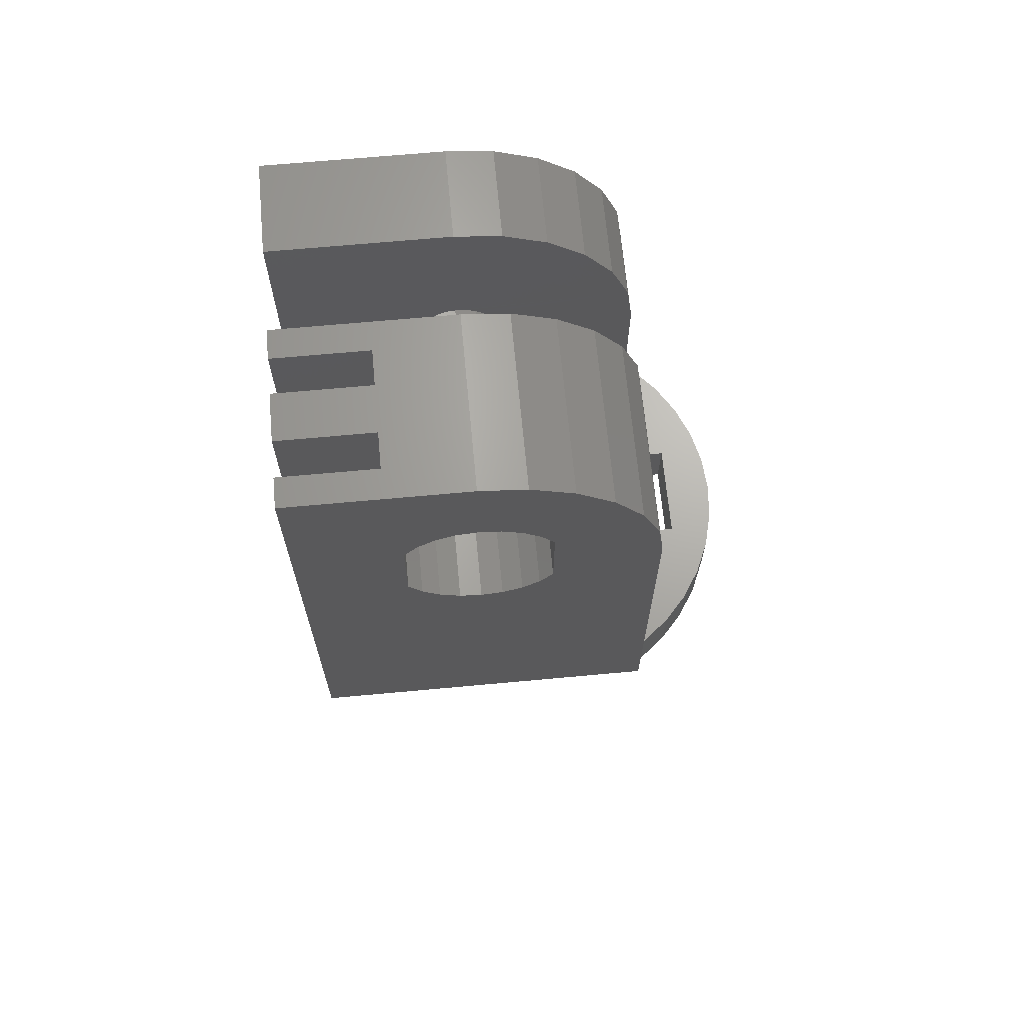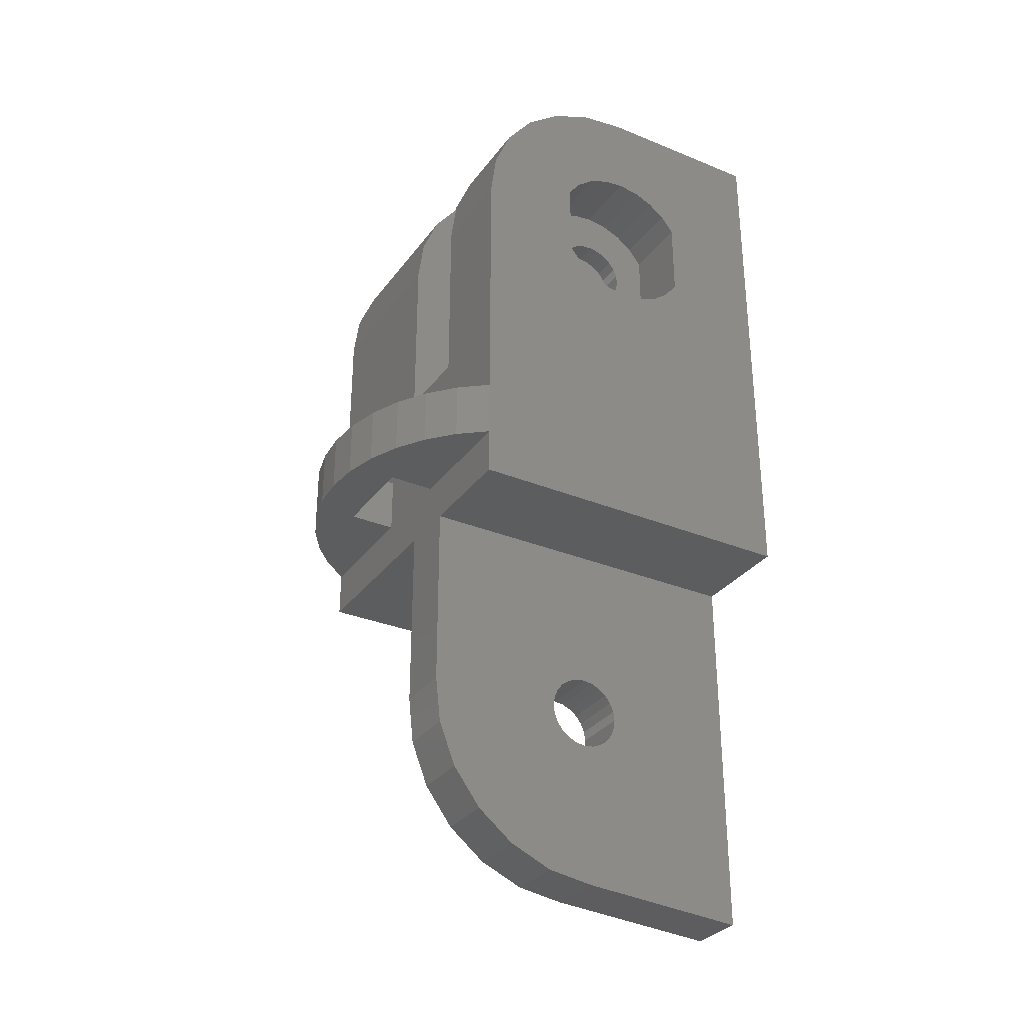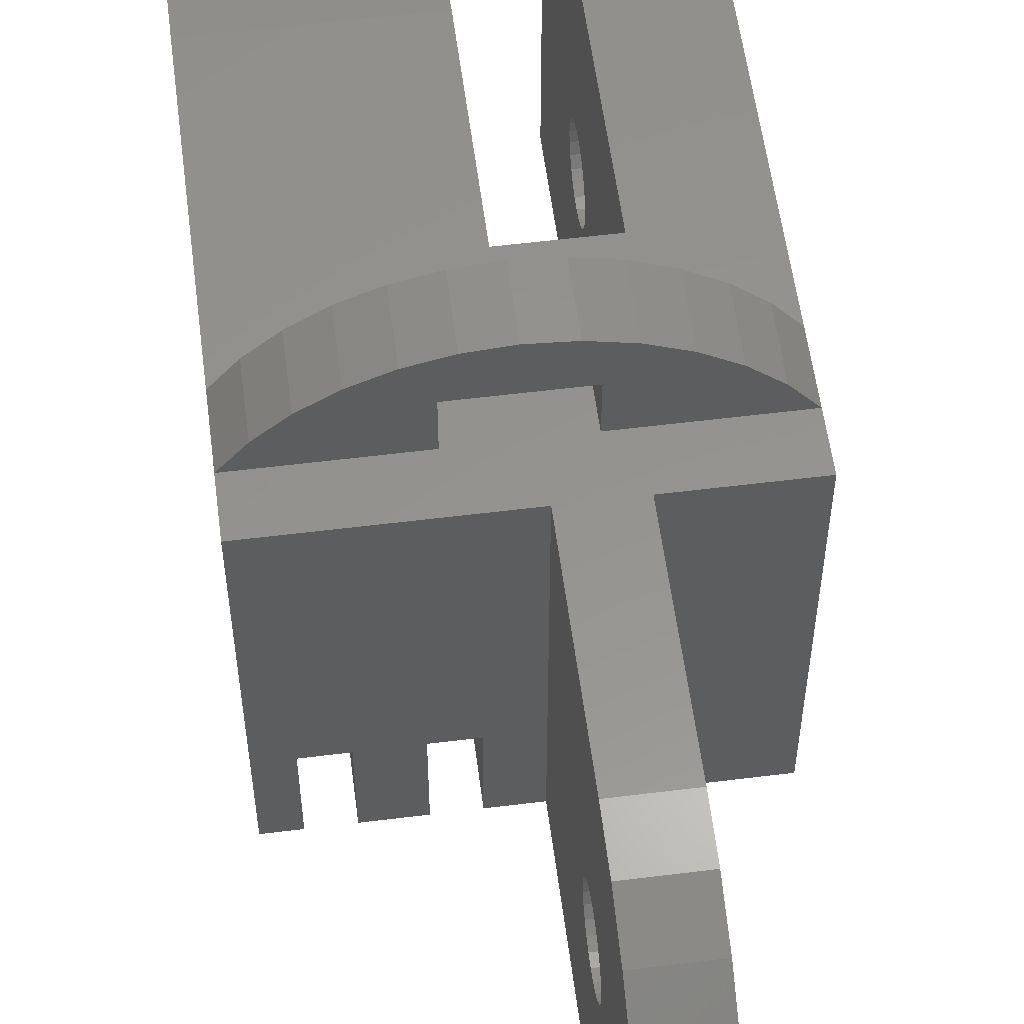
<metadata>
{"format":"stl","ext":"stl","renderer":"f3d","projection":"perspective","resolution":1024,"background":"white","views":[{"elev":67.0,"azim":-95.3,"up":"+Y"},{"elev":-31.5,"azim":59.9,"up":"+Y"},{"elev":56.9,"azim":-7.4,"up":"+Z"}]}
</metadata>
<code>
# stl→obj: 350 verts, 716 faces
v 561.4 38.75 5.955
v 558.9 39.14 6.114
v 558.9 38.75 5.955
v 561.4 39.14 6.114
v 553.9 60.59 4.469
v 550.9 64.09 4.469
v 550.9 60.59 4.469
v 553.9 64.09 4.469
v 552.2 55.34 4
v 553.7 51.34 4
v 552.2 46.34 4
v 557.2 55.34 4
v 555.7 51.34 4
v 555.7 46.34 4
v 557.2 46.34 4
v 553.7 46.34 4
v 560.4 48.34 15
v 565.9 50.84 15
v 560.4 50.84 15
v 565.9 48.34 15
v 565.9 46.34 15
v 561.4 46.34 9.833e-14
v 565.9 46.34 9.347e-14
v 561.4 46.34 15
v 556.4 48.34 15
v 550.9 50.84 15
v 550.9 48.34 15
v 556.4 50.84 15
v 561.4 39.73 6.7
v 558.9 39.89 7.086
v 558.9 39.73 6.7
v 561.4 39.89 7.086
v 553.9 64.09 10.53
v 550.9 60.59 10.53
v 550.9 64.09 10.53
v 553.9 60.59 10.53
v 555.7 51.34 2
v 553.7 53.34 2
v 553.7 51.34 2
v 555.7 53.34 2
v 553.7 46.34 4.436e-14
v 553.7 53.34 3.696e-14
v 555.7 53.34 2.974e-14
v 555.7 46.34 5.404e-14
v 557.2 46.34 5.526e-14
v 557.2 55.34 1.25e-14
v 552.2 55.34 6.221e-14
v 552.2 46.34 3.444e-14
v 558.9 46.34 9.344e-14
v 558.9 46.34 15
v 550.9 46.34 8.934e-14
v 550.9 46.34 15
v 558.9 39.47 6.369
v 561.4 39.47 6.369
v 565 48.34 16.15
v 560.4 48.34 17
v 563.9 48.34 17.14
v 556.4 48.34 17
v 551.9 48.34 16.15
v 553 48.34 17.14
v 562.7 48.34 17.94
v 554.2 48.34 17.94
v 561.3 48.34 18.52
v 555.5 48.34 18.52
v 559.9 48.34 18.88
v 557 48.34 18.88
v 558.4 48.34 19
v 561.4 38.34 5.9
v 558.9 38.34 5.9
v 561.4 37.93 5.955
v 558.9 37.93 5.955
v 561.4 37.54 6.114
v 558.9 37.54 6.114
v 561.4 37.21 6.369
v 558.9 37.21 6.369
v 558.9 36.95 6.7
v 561.4 36.95 6.7
v 558.9 36.79 7.086
v 561.4 36.79 7.086
v 558.9 36.74 7.5
v 561.4 36.74 7.5
v 558.9 36.79 7.914
v 561.4 36.79 7.914
v 558.9 36.95 8.3
v 561.4 36.95 8.3
v 558.9 37.21 8.631
v 561.4 37.21 8.631
v 561.4 37.54 8.886
v 558.9 37.54 8.886
v 561.4 37.93 9.045
v 558.9 37.93 9.045
v 561.4 38.34 9.1
v 558.9 38.34 9.1
v 561.4 38.75 9.045
v 558.9 38.75 9.045
v 561.4 39.14 8.886
v 558.9 39.14 8.886
v 561.4 39.47 8.631
v 558.9 39.47 8.631
v 561.4 39.73 8.3
v 558.9 39.73 8.3
v 561.4 39.89 7.914
v 558.9 39.89 7.914
v 561.4 39.94 7.5
v 558.9 39.94 7.5
v 555.7 62.84 2
v 553.7 64.84 2
v 553.7 62.84 2
v 555.7 64.84 2
v 555.7 64.84 4
v 553.7 64.84 4
v 553.7 62.84 1.156e-15
v 555.7 62.84 1.121e-15
v 555.7 69.84 1.092e-15
v 555.7 69.84 4
v 552.2 60.84 1.223e-15
v 557.2 60.84 4
v 557.2 60.84 9.408e-16
v 552.2 60.84 4
v 557.2 69.84 4
v 557.2 69.84 1.038e-15
v 552.2 69.84 1.234e-15
v 552.2 69.84 4
v 553.7 69.84 4
v 553.7 69.84 1.189e-15
v 553.9 58.96 8.406
v 553.9 58.96 6.594
v 553.9 58.84 7.5
v 553.9 59.31 9.25
v 553.9 59.31 5.75
v 553.9 59.87 9.975
v 553.9 59.87 5.025
v 553.9 60.74 7.55
v 553.9 60.81 7.962
v 553.9 60.98 8.343
v 553.9 61.24 8.666
v 553.9 61.58 8.91
v 553.9 61.97 9.058
v 553.9 62.39 9.099
v 553.9 62.8 9.032
v 553.9 63.18 8.86
v 553.9 63.51 8.595
v 553.9 63.75 8.256
v 553.9 63.9 7.866
v 553.9 63.94 7.45
v 553.9 61.5 6.14
v 553.9 61.17 6.405
v 553.9 60.93 6.744
v 553.9 60.78 7.134
v 553.9 61.88 5.968
v 553.9 62.29 5.901
v 553.9 62.71 5.942
v 553.9 63.1 6.09
v 553.9 63.44 6.334
v 553.9 63.7 6.657
v 553.9 63.87 7.038
v 553.9 64.81 9.975
v 553.9 64.81 5.025
v 553.9 65.37 9.25
v 553.9 65.37 5.75
v 553.9 65.72 8.406
v 553.9 65.72 6.594
v 553.9 65.84 7.5
v 562.9 60.59 4.469
v 565.9 64.09 4.469
v 562.9 64.09 4.469
v 565.9 60.59 4.469
v 562.9 58.96 6.594
v 562.9 58.96 8.406
v 562.9 58.84 7.5
v 562.9 59.31 5.75
v 562.9 59.31 9.25
v 562.9 59.87 5.025
v 562.9 59.87 9.975
v 562.9 60.59 10.53
v 562.9 60.74 7.55
v 562.9 60.78 7.134
v 562.9 60.93 6.744
v 562.9 61.17 6.405
v 562.9 61.5 6.14
v 562.9 61.88 5.968
v 562.9 62.29 5.901
v 562.9 62.71 5.942
v 562.9 63.1 6.09
v 562.9 63.44 6.334
v 562.9 63.7 6.657
v 562.9 63.87 7.038
v 562.9 63.94 7.45
v 562.9 61.58 8.91
v 562.9 64.09 10.53
v 562.9 61.24 8.666
v 562.9 60.98 8.343
v 562.9 60.81 7.962
v 562.9 61.97 9.058
v 562.9 62.39 9.099
v 562.9 62.8 9.032
v 562.9 63.18 8.86
v 562.9 63.51 8.595
v 562.9 63.75 8.256
v 562.9 63.9 7.866
v 562.9 64.81 5.025
v 562.9 64.81 9.975
v 562.9 65.37 5.75
v 562.9 65.37 9.25
v 562.9 65.72 6.594
v 562.9 65.72 8.406
v 562.9 65.84 7.5
v 565.9 64.09 10.53
v 565.9 60.59 10.53
v 558.4 54.34 8.169e-16
v 561.9 54.34 15
v 561.9 54.34 -7.514e-30
v 558.4 54.34 15
v 558.4 62.34 15
v 561.9 62.34 15
v 565.9 62.34 15
v 550.9 62.34 15
v 565.9 59.87 5.025
v 565.9 59.31 5.75
v 565.9 58.96 6.594
v 565.9 58.84 7.5
v 565.9 58.96 8.406
v 565.9 59.31 9.25
v 565.9 59.87 9.975
v 561.9 60.81 7.962
v 561.9 60.74 7.55
v 561.9 60.98 8.343
v 561.9 61.24 8.666
v 561.9 61.58 8.91
v 561.9 61.97 9.058
v 561.9 62.39 9.099
v 561.9 64.28 14.74
v 561.9 62.8 9.032
v 561.9 63.18 8.86
v 561.9 63.51 8.595
v 561.9 63.75 8.256
v 561.9 63.9 7.866
v 561.9 63.94 7.45
v 561.9 61.5 6.14
v 561.9 69.84 -7.514e-30
v 561.9 61.17 6.405
v 561.9 60.93 6.744
v 561.9 60.78 7.134
v 561.9 61.88 5.968
v 561.9 62.29 5.901
v 561.9 62.71 5.942
v 561.9 63.1 6.09
v 561.9 63.44 6.334
v 561.9 63.7 6.657
v 561.9 63.87 7.038
v 561.9 66.09 14
v 561.9 67.64 12.8
v 561.9 68.84 11.25
v 561.9 69.58 9.441
v 561.9 69.84 7.5
v 550.9 69.84 1.453e-15
v 550.9 69.84 7.5
v 558.4 69.84 7.5
v 558.4 69.84 8.169e-16
v 565.9 64.81 9.975
v 565.9 65.37 9.25
v 565.9 65.72 8.406
v 565.9 65.84 7.5
v 565.9 65.72 6.594
v 565.9 65.37 5.75
v 565.9 64.81 5.025
v 550.9 59.87 9.975
v 550.9 59.31 9.25
v 550.9 58.96 8.406
v 550.9 58.84 7.5
v 550.9 58.96 6.594
v 550.9 59.31 5.75
v 551.9 50.84 16.15
v 556.4 50.84 17
v 553 50.84 17.14
v 560.4 50.84 17
v 563.9 50.84 17.14
v 562.7 50.84 17.94
v 554.2 50.84 17.94
v 561.3 50.84 18.52
v 555.5 50.84 18.52
v 559.9 50.84 18.88
v 557 50.84 18.88
v 558.4 50.84 19
v 565 50.84 16.15
v 550.9 59.87 5.025
v 550.9 64.81 5.025
v 550.9 65.37 5.75
v 550.9 65.72 6.594
v 550.9 65.84 7.5
v 550.9 65.72 8.406
v 550.9 65.37 9.25
v 550.9 64.81 9.975
v 558.4 61.17 6.405
v 558.4 61.5 6.14
v 558.4 60.93 6.744
v 558.4 60.78 7.134
v 558.4 60.74 7.55
v 558.4 61.88 5.968
v 558.4 62.29 5.901
v 558.4 62.71 5.942
v 558.4 63.1 6.09
v 558.4 63.44 6.334
v 558.4 63.7 6.657
v 558.4 63.87 7.038
v 558.4 63.94 7.45
v 558.4 64.28 14.74
v 558.4 66.09 14
v 558.4 67.64 12.8
v 558.4 68.84 11.25
v 558.4 69.58 9.441
v 558.4 60.81 7.962
v 558.4 60.98 8.343
v 558.4 61.24 8.666
v 558.4 61.58 8.91
v 558.4 61.97 9.058
v 558.4 62.39 9.099
v 558.4 62.8 9.032
v 558.4 63.18 8.86
v 558.4 63.51 8.595
v 558.4 63.75 8.256
v 558.4 63.9 7.866
v 550.9 64.28 14.74
v 565.9 64.28 14.74
v 565.9 66.09 14
v 565.9 67.64 12.8
v 550.9 69.58 9.441
v 550.9 68.84 11.25
v 565.9 68.84 11.25
v 565.9 69.58 9.441
v 550.9 67.64 12.8
v 565.9 69.84 7.5
v 550.9 66.09 14
v 565.9 69.84 1.453e-15
v 558.9 29.84 9.344e-14
v 561.4 29.84 9.839e-14
v 561.4 30.34 7.401
v 561.4 30.64 9.402
v 561.4 31.45 11.26
v 561.4 32.72 12.84
v 561.4 34.35 14.04
v 561.4 36.23 14.77
v 561.4 38.24 15
v 558.9 36.23 14.77
v 558.9 38.24 15
v 558.9 30.34 7.401
v 558.9 30.64 9.402
v 558.9 31.45 11.26
v 558.9 32.72 12.84
v 558.9 34.35 14.04
f 1 2 3
f 2 1 4
f 5 6 7
f 6 5 8
f 9 10 11
f 10 9 12
f 10 12 13
f 13 12 14
f 14 12 15
f 16 11 10
f 17 18 19
f 18 17 20
f 21 22 23
f 22 21 24
f 25 26 27
f 26 25 28
f 29 30 31
f 30 29 32
f 33 34 35
f 34 33 36
f 37 38 39
f 38 37 40
f 39 13 37
f 13 39 10
f 10 41 16
f 41 10 39
f 41 39 42
f 42 39 38
f 42 40 43
f 40 42 38
f 43 14 44
f 14 43 37
f 37 43 40
f 13 14 37
f 12 45 15
f 45 12 46
f 12 47 46
f 47 12 9
f 47 11 48
f 11 47 9
f 44 16 41
f 16 44 14
f 49 15 45
f 15 49 50
f 11 51 48
f 51 11 52
f 52 11 16
f 52 16 14
f 52 14 15
f 52 15 50
f 4 53 2
f 53 4 54
f 54 31 53
f 31 54 29
f 55 17 20
f 17 55 56
f 56 55 57
f 56 57 58
f 58 27 25
f 27 58 59
f 59 58 60
f 60 58 57
f 60 57 61
f 60 61 62
f 62 61 63
f 62 63 64
f 64 63 65
f 64 65 66
f 66 65 67
f 68 3 69
f 3 68 1
f 70 69 71
f 69 70 68
f 72 71 73
f 71 72 70
f 74 73 75
f 73 74 72
f 76 74 75
f 74 76 77
f 78 77 76
f 77 78 79
f 80 79 78
f 79 80 81
f 82 81 80
f 81 82 83
f 84 83 82
f 83 84 85
f 86 85 84
f 85 86 87
f 88 86 89
f 86 88 87
f 90 89 91
f 89 90 88
f 92 91 93
f 91 92 90
f 94 93 95
f 93 94 92
f 96 95 97
f 95 96 94
f 98 97 99
f 97 98 96
f 100 99 101
f 99 100 98
f 102 101 103
f 101 102 100
f 104 103 105
f 103 104 102
f 32 105 30
f 105 32 104
f 106 107 108
f 107 106 109
f 110 107 109
f 107 110 111
f 106 112 113
f 112 106 108
f 114 106 113
f 106 114 109
f 109 114 110
f 110 114 115
f 116 117 118
f 117 116 119
f 120 118 117
f 118 120 121
f 122 119 116
f 119 122 123
f 124 107 111
f 107 112 108
f 112 107 125
f 125 107 124
f 120 110 115
f 124 119 123
f 119 124 111
f 119 111 117
f 117 111 110
f 117 110 120
f 43 41 42
f 41 43 44
f 126 127 128
f 127 126 129
f 127 129 130
f 130 129 131
f 130 131 132
f 132 131 36
f 132 36 5
f 5 36 133
f 133 36 134
f 134 36 135
f 135 36 136
f 136 36 137
f 137 36 33
f 137 33 138
f 138 33 139
f 139 33 140
f 140 33 141
f 141 33 142
f 142 33 143
f 143 33 144
f 144 33 145
f 5 146 8
f 146 5 147
f 147 5 148
f 148 5 149
f 149 5 133
f 8 146 150
f 8 150 151
f 8 151 152
f 8 152 153
f 8 153 154
f 8 154 155
f 8 155 156
f 8 156 145
f 8 145 33
f 8 33 157
f 8 157 158
f 158 157 159
f 158 159 160
f 160 159 161
f 160 161 162
f 162 161 163
f 164 165 166
f 165 164 167
f 168 169 170
f 169 168 171
f 169 171 172
f 172 171 173
f 172 173 174
f 174 173 164
f 174 164 175
f 175 164 176
f 176 164 177
f 177 164 178
f 178 164 179
f 179 164 180
f 180 164 166
f 180 166 181
f 181 166 182
f 182 166 183
f 183 166 184
f 184 166 185
f 185 166 186
f 186 166 187
f 187 166 188
f 175 189 190
f 189 175 191
f 191 175 192
f 192 175 193
f 193 175 176
f 190 189 194
f 190 194 195
f 190 195 196
f 190 196 197
f 190 197 198
f 190 198 199
f 190 199 200
f 190 200 188
f 190 188 166
f 190 166 201
f 190 201 202
f 202 201 203
f 202 203 204
f 204 203 205
f 204 205 206
f 206 205 207
f 208 175 190
f 175 208 209
f 114 112 125
f 112 114 113
f 210 211 212
f 211 210 213
f 50 17 19
f 17 50 24
f 17 24 20
f 20 24 21
f 50 27 52
f 27 50 25
f 25 50 28
f 28 50 213
f 28 213 214
f 213 50 19
f 213 19 211
f 211 19 18
f 211 18 215
f 215 18 216
f 26 214 217
f 214 26 28
f 218 164 173
f 164 218 167
f 171 218 173
f 218 171 219
f 168 219 171
f 219 168 220
f 170 220 168
f 220 170 221
f 169 221 170
f 221 169 222
f 172 222 169
f 222 172 223
f 174 223 172
f 223 174 224
f 215 212 211
f 212 215 225
f 212 225 226
f 225 215 227
f 227 215 228
f 228 215 229
f 229 215 230
f 230 215 231
f 231 215 232
f 231 232 233
f 233 232 234
f 234 232 235
f 235 232 236
f 236 232 237
f 237 232 238
f 212 239 240
f 239 212 241
f 241 212 242
f 242 212 243
f 243 212 226
f 240 239 244
f 240 244 245
f 240 245 246
f 240 246 247
f 240 247 248
f 240 248 249
f 240 249 250
f 240 250 238
f 240 238 232
f 240 232 251
f 240 251 252
f 240 252 253
f 240 253 254
f 240 254 255
f 209 174 175
f 174 209 224
f 256 123 122
f 123 256 257
f 123 257 124
f 124 257 115
f 115 257 120
f 120 257 258
f 121 258 259
f 258 121 120
f 125 115 114
f 115 125 124
f 260 190 202
f 190 260 208
f 200 238 188
f 238 200 237
f 260 204 261
f 204 260 202
f 261 206 262
f 206 261 204
f 262 207 263
f 207 262 206
f 263 205 264
f 205 263 207
f 264 203 265
f 203 264 205
f 265 201 266
f 201 265 203
f 165 201 166
f 201 165 266
f 36 267 34
f 267 36 131
f 267 129 268
f 129 267 131
f 268 126 269
f 126 268 129
f 269 128 270
f 128 269 126
f 179 239 241
f 239 179 180
f 270 127 271
f 127 270 128
f 271 130 272
f 130 271 127
f 273 28 26
f 28 273 274
f 274 273 275
f 274 275 276
f 276 275 277
f 277 275 278
f 278 275 279
f 278 279 280
f 280 279 281
f 280 281 282
f 282 281 283
f 282 283 284
f 19 285 18
f 285 19 276
f 285 276 277
f 272 132 286
f 132 272 130
f 132 7 286
f 7 132 5
f 8 287 6
f 287 8 158
f 158 288 287
f 288 158 160
f 242 179 241
f 179 242 178
f 160 289 288
f 289 160 162
f 162 290 289
f 290 162 163
f 163 291 290
f 291 163 161
f 161 292 291
f 292 161 159
f 159 293 292
f 293 159 157
f 157 35 293
f 35 157 33
f 67 283 66
f 283 67 284
f 66 281 64
f 281 66 283
f 64 279 62
f 279 64 281
f 62 275 60
f 275 62 279
f 60 273 59
f 273 60 275
f 273 27 59
f 27 273 26
f 20 285 55
f 285 20 18
f 55 277 57
f 277 55 285
f 57 278 61
f 278 57 277
f 61 280 63
f 280 61 278
f 63 282 65
f 282 63 280
f 65 284 67
f 284 65 282
f 28 58 25
f 58 28 274
f 276 58 274
f 58 276 56
f 276 17 56
f 17 276 19
f 210 294 213
f 294 210 295
f 295 210 259
f 213 294 296
f 213 296 297
f 213 297 298
f 295 259 299
f 299 259 300
f 300 259 301
f 301 259 302
f 302 259 303
f 303 259 304
f 304 259 305
f 305 259 306
f 306 259 307
f 307 259 308
f 308 259 309
f 309 259 310
f 310 259 311
f 311 259 258
f 213 312 214
f 312 213 298
f 214 312 313
f 214 313 314
f 214 314 315
f 214 315 316
f 214 316 317
f 214 317 307
f 307 317 318
f 307 318 319
f 307 319 320
f 307 320 321
f 307 321 322
f 307 322 306
f 195 230 231
f 230 195 194
f 305 155 304
f 155 305 156
f 320 141 142
f 141 320 319
f 320 143 321
f 143 320 142
f 295 150 146
f 150 295 299
f 316 137 138
f 137 316 315
f 318 139 140
f 139 318 317
f 147 296 294
f 296 147 148
f 149 296 148
f 296 149 297
f 315 136 137
f 136 315 314
f 133 297 149
f 297 133 298
f 299 151 150
f 151 299 300
f 319 140 141
f 140 319 318
f 306 144 145
f 144 306 322
f 300 152 151
f 152 300 301
f 136 313 135
f 313 136 314
f 301 153 152
f 153 301 302
f 305 145 156
f 145 305 306
f 194 229 230
f 229 194 189
f 135 312 134
f 312 135 313
f 226 193 176
f 193 226 225
f 243 176 177
f 176 243 226
f 322 143 144
f 143 322 321
f 188 250 187
f 250 188 238
f 317 138 139
f 138 317 316
f 214 323 217
f 323 214 307
f 187 249 186
f 249 187 250
f 186 248 185
f 248 186 249
f 184 248 247
f 248 184 185
f 183 247 246
f 247 183 184
f 182 246 245
f 246 182 183
f 181 245 244
f 245 181 182
f 180 244 239
f 244 180 181
f 225 192 193
f 192 225 227
f 227 191 192
f 191 227 228
f 189 228 229
f 228 189 191
f 198 234 235
f 234 198 197
f 294 146 147
f 146 294 295
f 243 178 242
f 178 243 177
f 134 298 133
f 298 134 312
f 324 251 232
f 251 324 325
f 325 252 251
f 252 325 326
f 327 310 311
f 310 327 328
f 254 329 330
f 329 254 253
f 328 309 310
f 309 328 331
f 255 330 332
f 330 255 254
f 253 326 329
f 326 253 252
f 307 333 323
f 333 307 308
f 216 232 215
f 232 216 324
f 308 331 333
f 331 308 309
f 257 311 258
f 311 257 327
f 26 269 270
f 269 26 268
f 268 26 217
f 268 217 267
f 267 217 34
f 34 217 35
f 35 217 323
f 35 323 293
f 293 323 333
f 293 333 292
f 292 333 291
f 291 333 290
f 27 51 52
f 51 27 286
f 51 286 7
f 51 7 256
f 286 27 26
f 286 26 272
f 272 26 271
f 271 26 270
f 256 7 6
f 256 6 287
f 256 287 288
f 256 288 289
f 256 289 290
f 256 290 333
f 256 333 331
f 256 331 328
f 256 328 327
f 256 327 257
f 199 235 236
f 235 199 198
f 197 233 234
f 233 197 196
f 199 237 200
f 237 199 236
f 302 154 153
f 154 302 303
f 196 231 233
f 231 196 195
f 303 155 154
f 155 303 304
f 255 334 240
f 334 255 332
f 23 20 21
f 20 23 218
f 218 23 167
f 167 23 334
f 20 218 18
f 18 218 219
f 18 219 220
f 18 220 221
f 167 334 165
f 165 334 266
f 266 334 265
f 265 334 264
f 264 334 263
f 263 334 325
f 325 334 326
f 326 334 329
f 329 334 330
f 330 334 332
f 18 223 216
f 223 18 222
f 222 18 221
f 216 223 224
f 216 224 209
f 216 209 208
f 216 208 324
f 324 208 260
f 324 260 325
f 325 260 261
f 325 261 262
f 325 262 263
f 259 118 121
f 334 212 240
f 122 51 256
f 51 122 47
f 47 122 116
f 47 116 46
f 46 116 118
f 46 118 45
f 45 118 49
f 49 118 210
f 210 118 259
f 49 210 212
f 49 212 335
f 335 212 22
f 22 212 23
f 23 212 334
f 336 335 22
f 48 51 47
f 22 337 336
f 337 22 338
f 338 22 72
f 338 72 74
f 338 74 339
f 339 74 77
f 339 77 340
f 340 77 79
f 340 79 341
f 341 79 81
f 341 81 342
f 72 22 70
f 70 22 68
f 68 22 1
f 1 22 4
f 4 22 54
f 54 22 29
f 29 22 32
f 32 22 104
f 104 22 24
f 342 83 343
f 83 342 81
f 343 83 85
f 343 85 87
f 343 87 88
f 343 88 90
f 343 90 92
f 343 92 24
f 24 92 94
f 24 94 96
f 24 96 98
f 24 98 100
f 24 100 102
f 24 102 104
f 344 82 80
f 82 344 345
f 82 345 84
f 84 345 86
f 86 345 89
f 89 345 91
f 91 345 93
f 93 345 50
f 93 50 95
f 95 50 97
f 97 50 99
f 99 50 101
f 101 50 103
f 103 50 105
f 346 49 335
f 49 346 347
f 49 347 73
f 73 347 75
f 75 347 348
f 75 348 76
f 76 348 349
f 76 349 78
f 78 349 350
f 78 350 80
f 80 350 344
f 49 73 71
f 49 71 69
f 49 69 3
f 49 3 2
f 49 2 53
f 49 53 31
f 49 31 30
f 49 30 105
f 49 105 50
f 336 346 335
f 346 336 337
f 338 348 347
f 348 338 339
f 340 348 339
f 348 340 349
f 340 350 349
f 350 340 341
f 350 342 344
f 342 350 341
f 342 345 344
f 345 342 343
f 337 347 346
f 347 337 338
f 343 50 345
f 50 343 24

</code>
